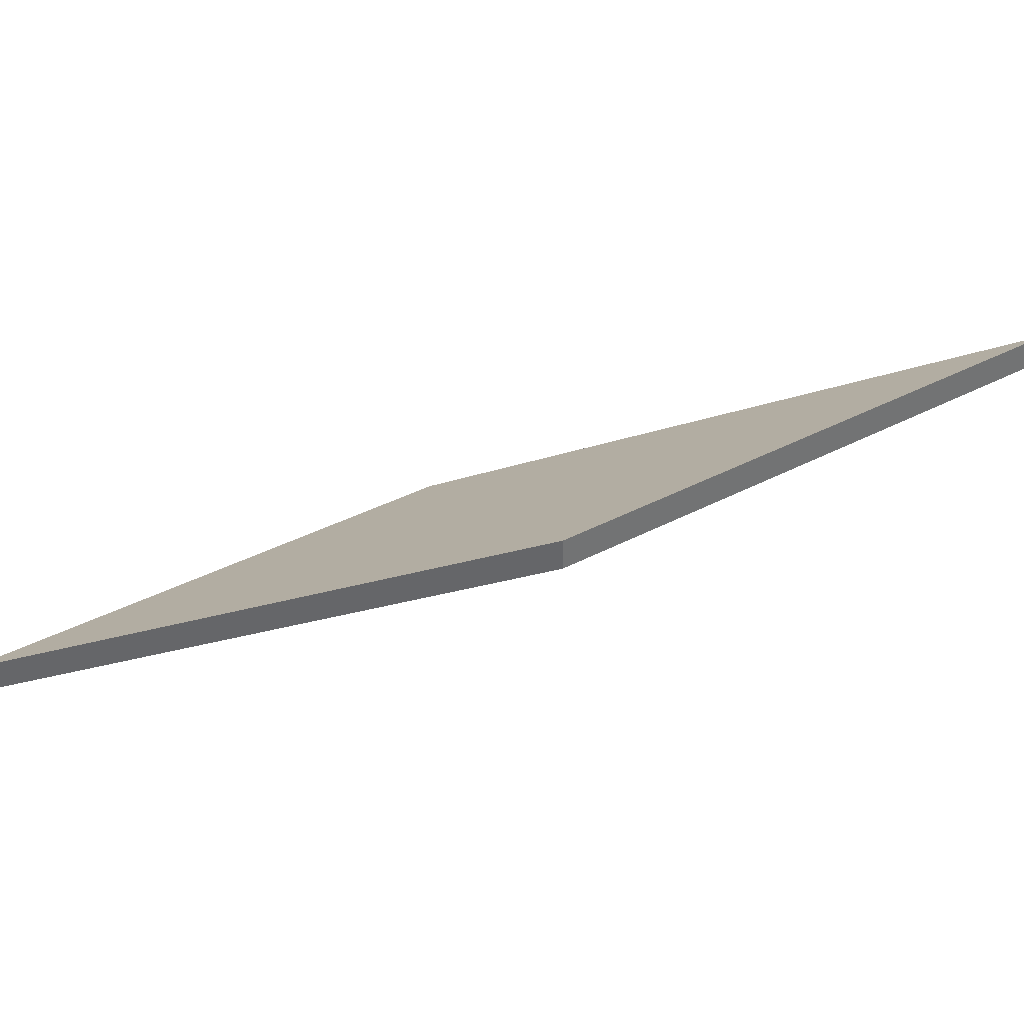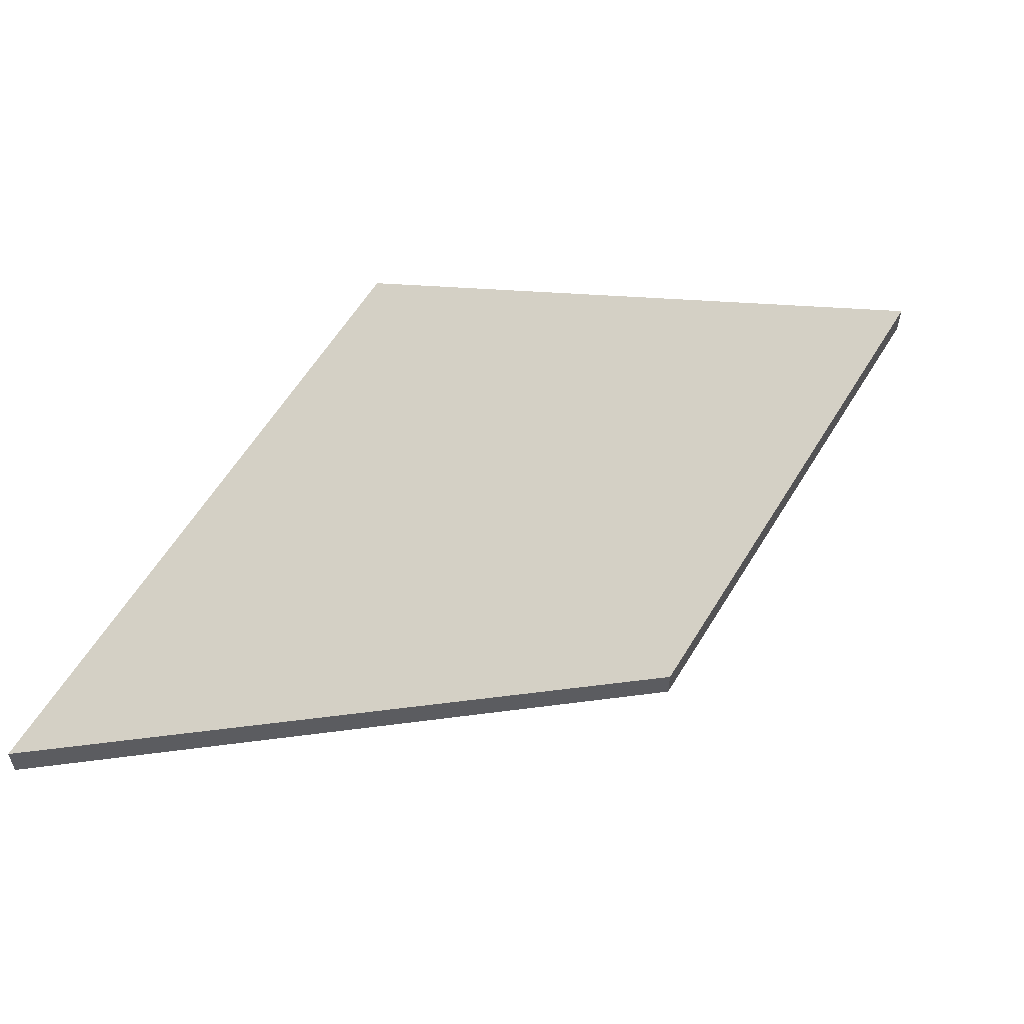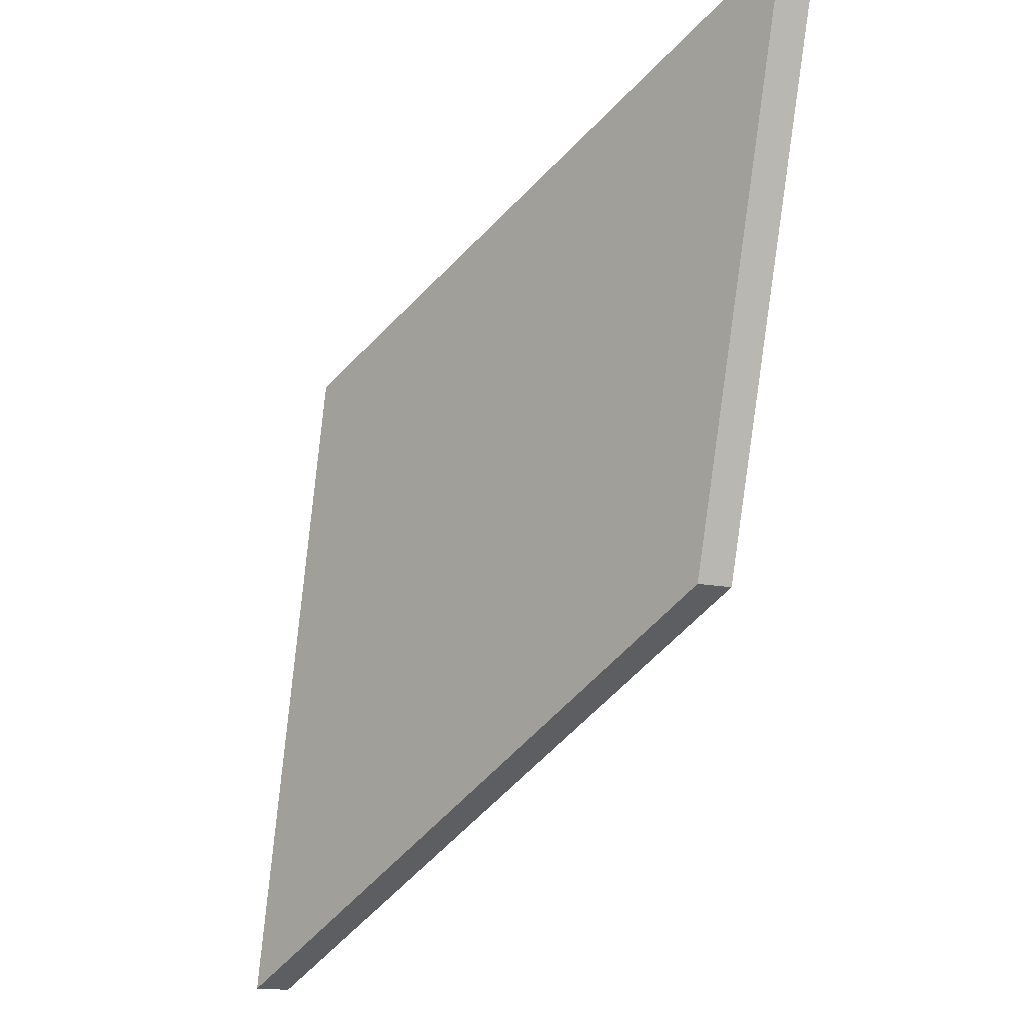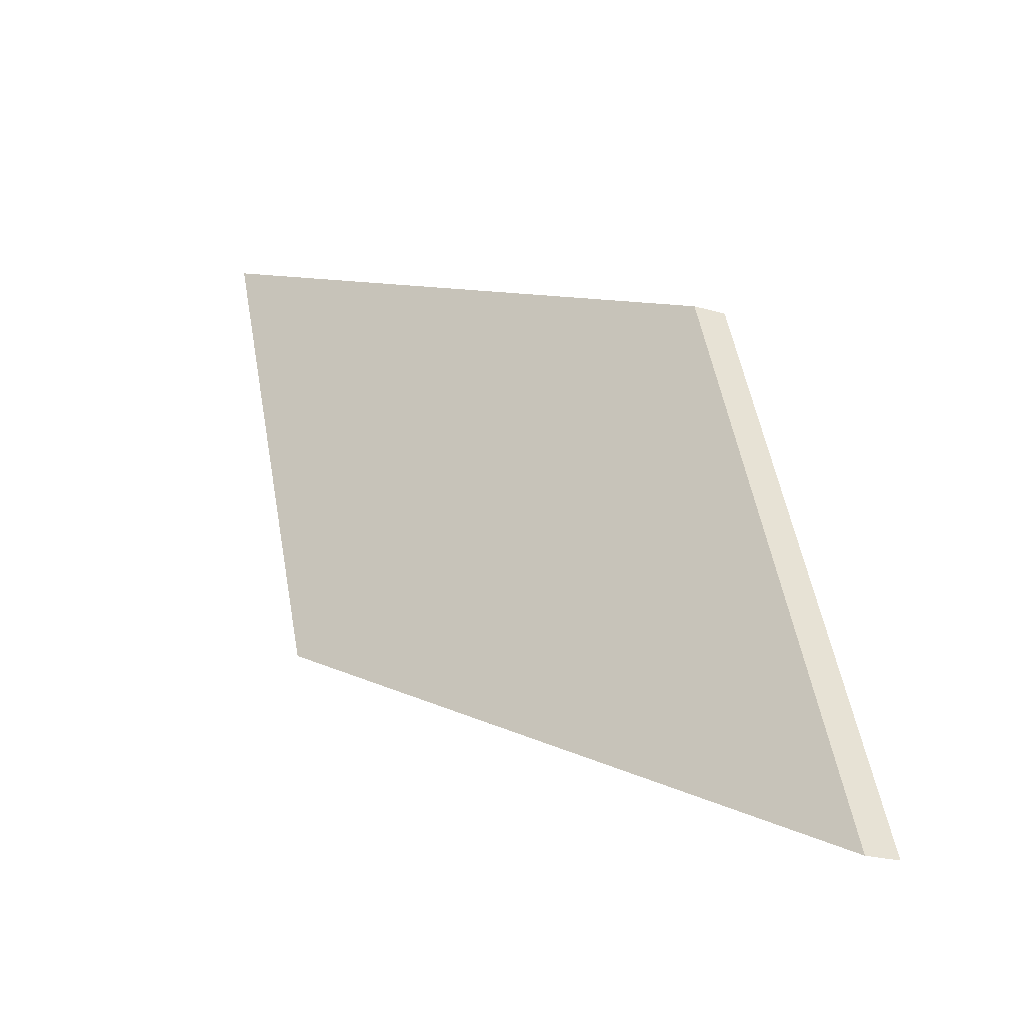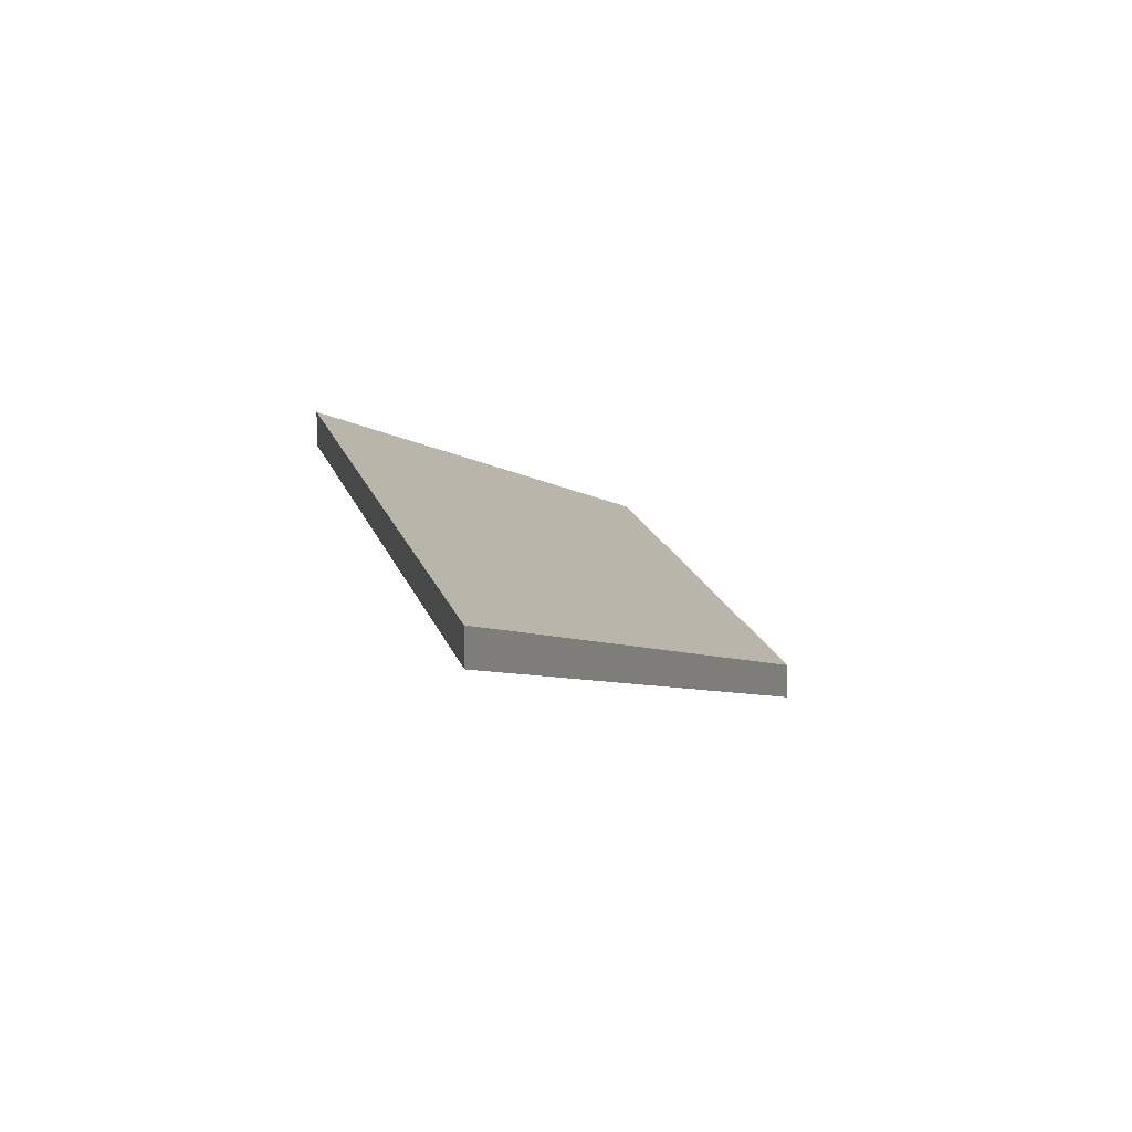
<metadata>
{"format":"obj","ext":"obj","renderer":"f3d","projection":"perspective","resolution":1024,"background":"white","views":[{"elev":36.8,"azim":33.7,"up":"+Y"},{"elev":57.5,"azim":-171.0,"up":"+Y"},{"elev":-17.1,"azim":-109.7,"up":"+Z"},{"elev":-22.7,"azim":63.4,"up":"+Z"},{"elev":17.7,"azim":143.5,"up":"+Y"}]}
</metadata>
<code>
v 3.328 -0.1103 -2.455
v 3.29 -0.1264 -2.435
v 3.276 -0.1264 -2.401
v 3.313 -0.1101 -2.417
v 3.328 -0.1125 -2.455
v 3.313 -0.1123 -2.417
v 3.276 -0.1285 -2.401
v 3.29 -0.1285 -2.435
v 3.313 -0.1123 -2.417
v 3.328 -0.1125 -2.455
v 3.328 -0.1103 -2.455
v 3.313 -0.1101 -2.417
v 3.276 -0.1285 -2.401
v 3.313 -0.1123 -2.417
v 3.313 -0.1101 -2.417
v 3.276 -0.1264 -2.401
v 3.29 -0.1285 -2.435
v 3.276 -0.1285 -2.401
v 3.276 -0.1264 -2.401
v 3.29 -0.1264 -2.435
v 3.328 -0.1125 -2.455
v 3.29 -0.1285 -2.435
v 3.29 -0.1264 -2.435
v 3.328 -0.1103 -2.455
f 1 2 3
f 1 3 4
f 5 6 7
f 5 7 8
f 9 10 11
f 9 11 12
f 13 14 15
f 13 15 16
f 17 18 19
f 17 19 20
f 21 22 23
f 21 23 24

</code>
